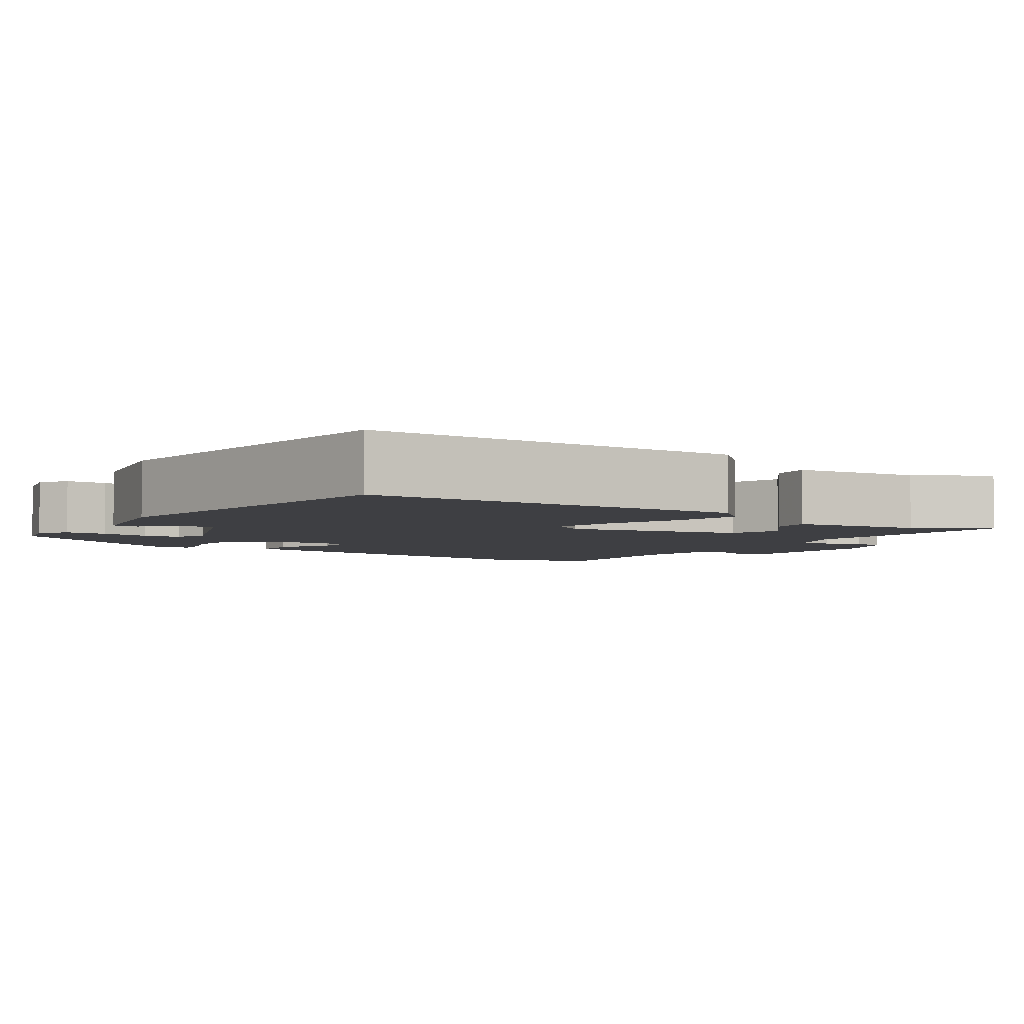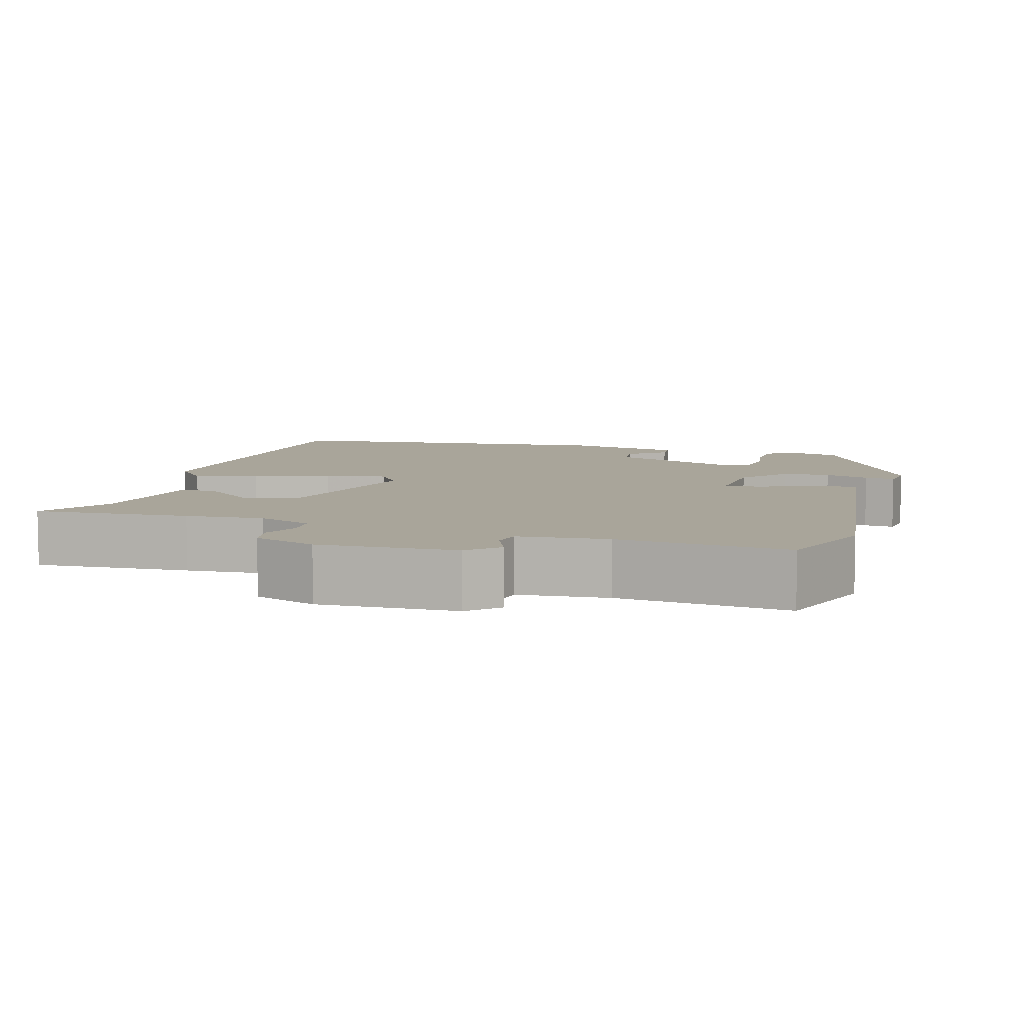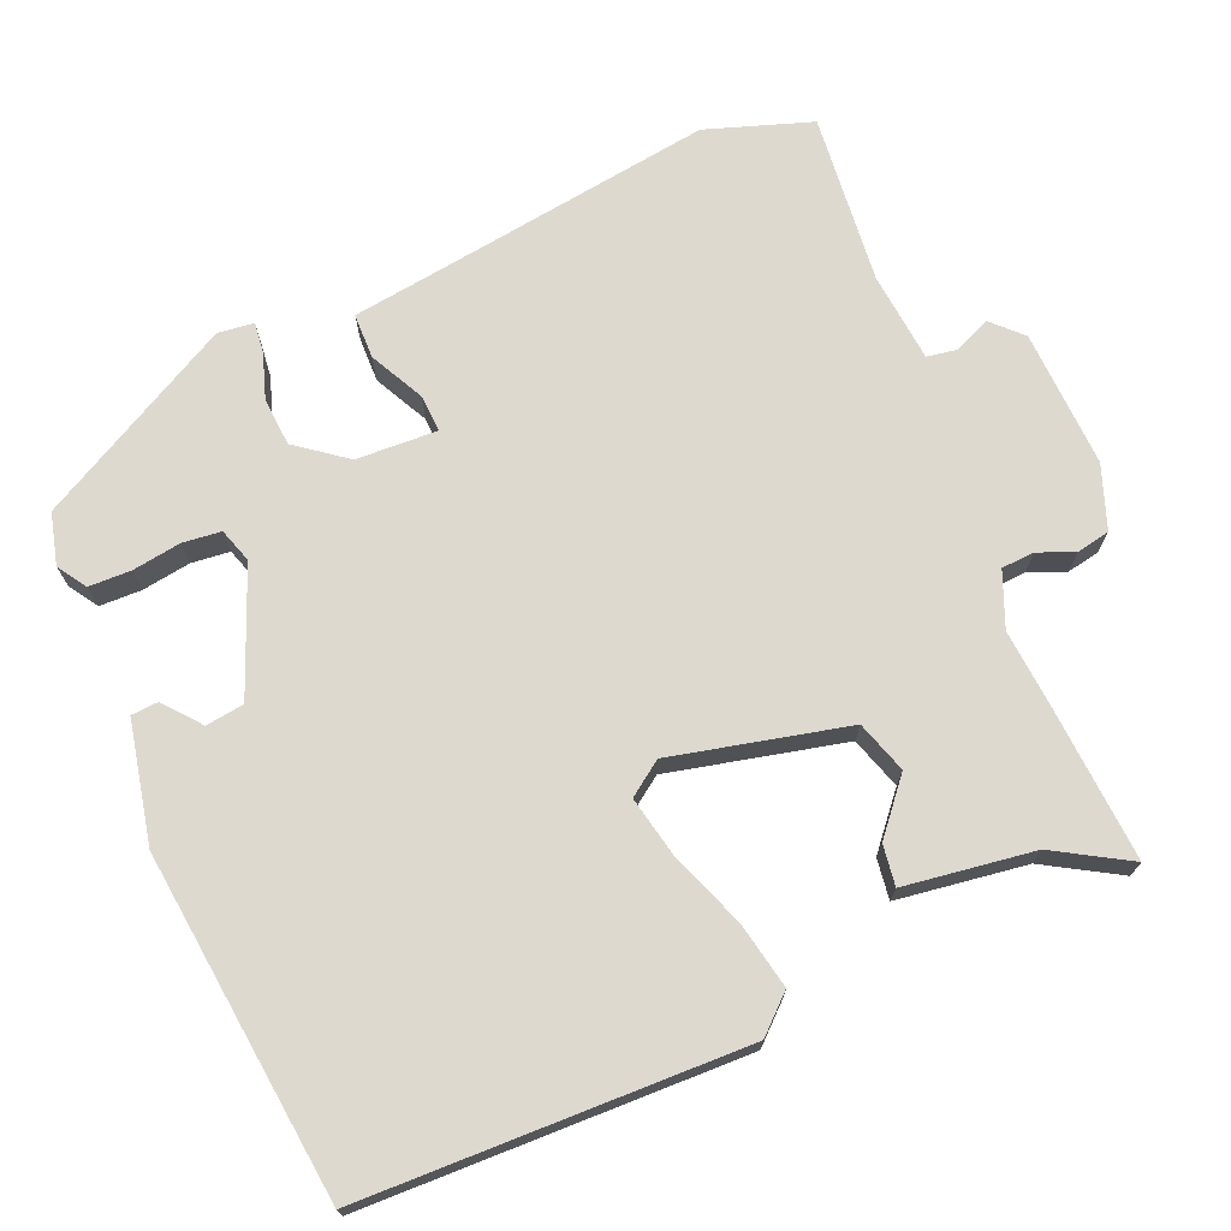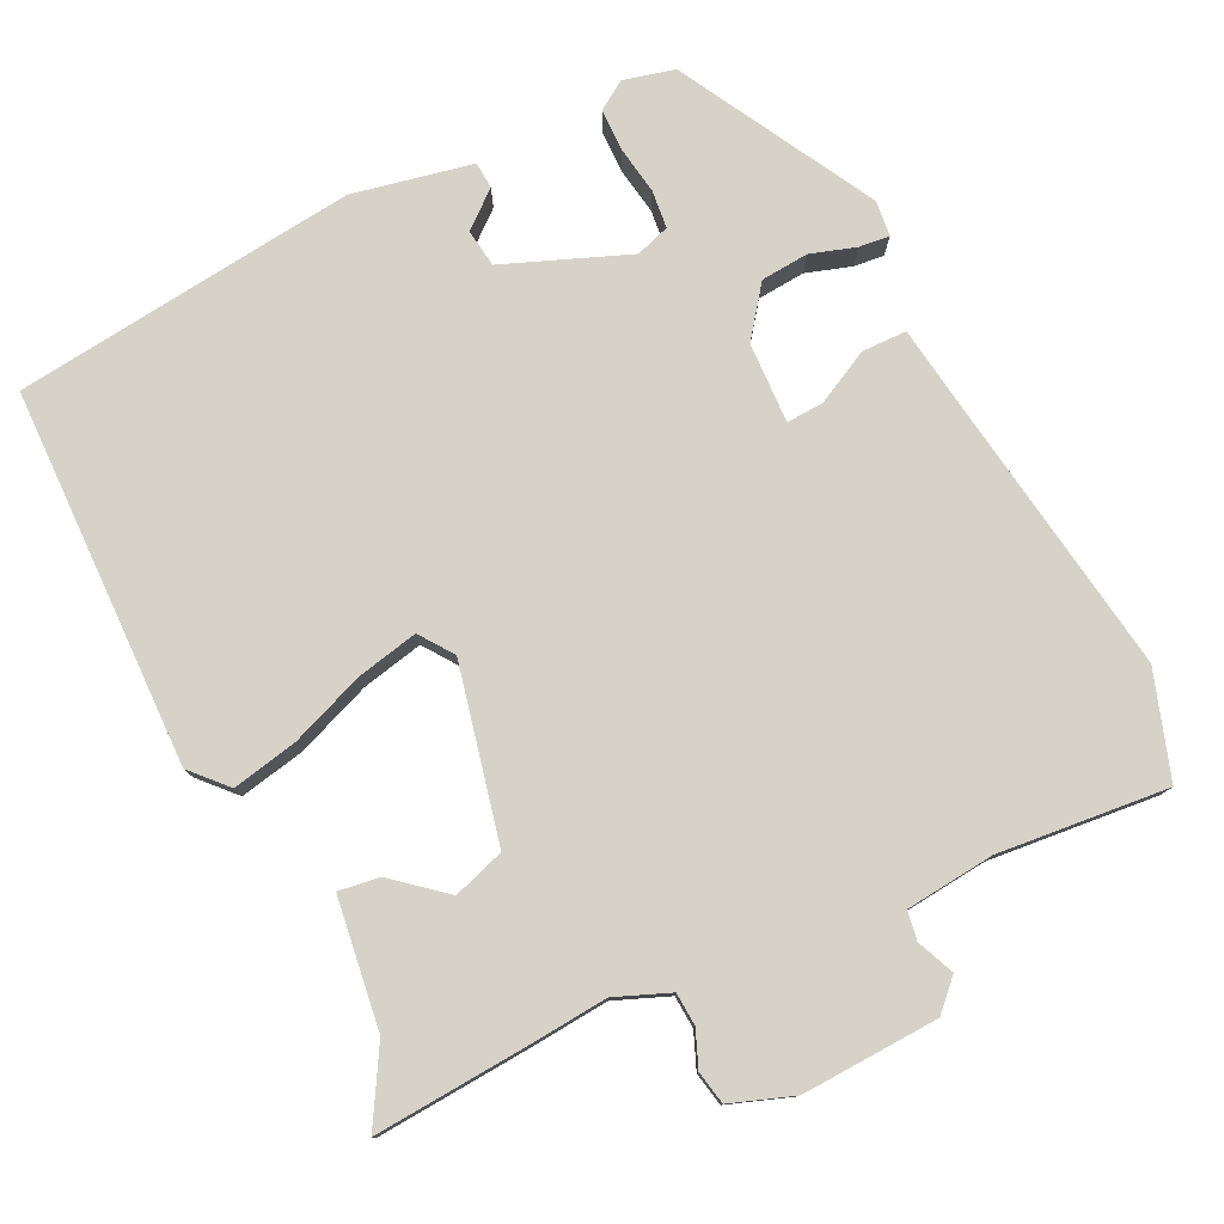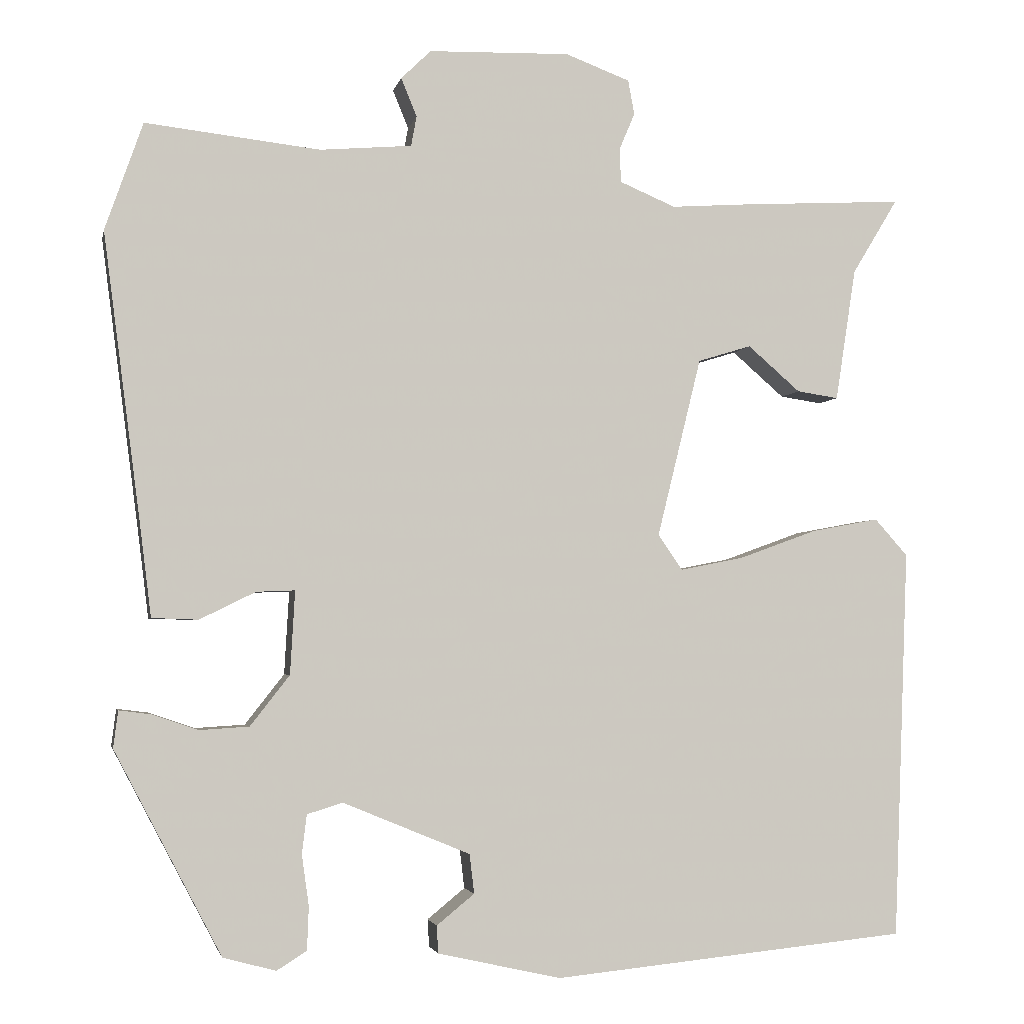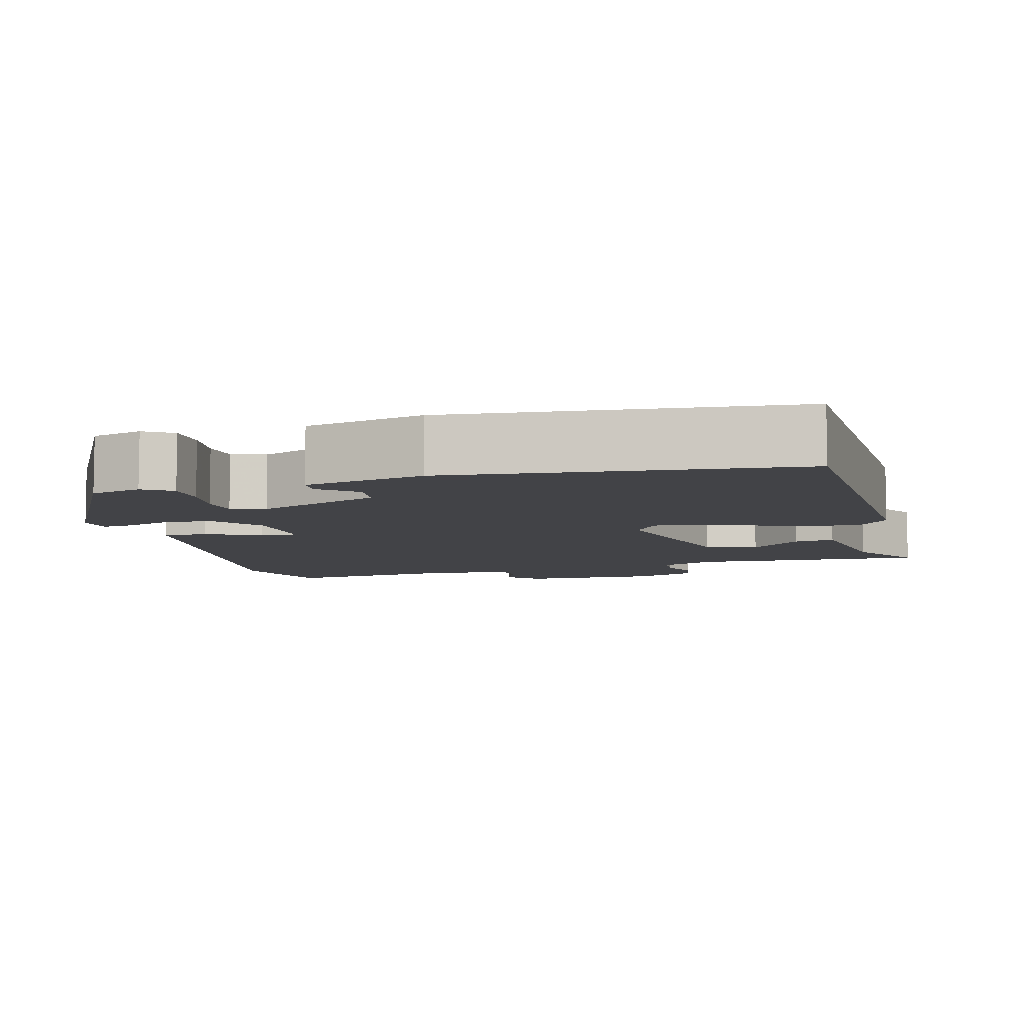
<metadata>
{"format":"obj","ext":"obj","renderer":"f3d","projection":"perspective","resolution":1024,"background":"white","views":[{"elev":-4.2,"azim":-125.1,"up":"+Y"},{"elev":7.5,"azim":16.3,"up":"+Y"},{"elev":71.5,"azim":-113.7,"up":"+Y"},{"elev":78.3,"azim":-27.0,"up":"+Y"},{"elev":-3.1,"azim":168.5,"up":"+Z"},{"elev":-7.4,"azim":-165.1,"up":"+Y"}]}
</metadata>
<code>
v -0.507 0.07 -0.468
v -0.526 0.07 0.029
v -0.484 0.07 0.076
v -0.398 0.07 0.06
v -0.299 0.07 0.024
v -0.218 0.07 0.008
v -0.187 0.07 0.053
v -0.243 0.07 0.281
v -0.311 0.07 0.302
v -0.378 0.07 0.244
v -0.431 0.07 0.236
v -0.457 0.07 0.405
v -0.515 0.07 0.501
v -0.311 0.07 0.49
v -0.209 0.07 0.483
v -0.138 0.07 0.513
v -0.136 0.07 0.556
v -0.156 0.07 0.603
v -0.148 0.07 0.647
v -0.066 0.07 0.678
v 0.114 0.07 0.673
v 0.152 0.07 0.636
v 0.132 0.07 0.587
v 0.139 0.07 0.549
v 0.256 0.07 0.539
v 0.478 0.07 0.564
v 0.526 0.07 0.427
v 0.478 0.07 0.057
v 0.464 0.07 -0.056
v 0.405 0.07 -0.058
v 0.334 0.07 -0.023
v 0.285 0.07 -0.021
v 0.291 0.07 -0.127
v 0.341 0.07 -0.191
v 0.404 0.07 -0.195
v 0.463 0.07 -0.175
v 0.503 0.07 -0.17
v 0.509 0.07 -0.217
v 0.373 0.07 -0.476
v 0.306 0.07 -0.494
v 0.268 0.07 -0.47
v 0.266 0.07 -0.415
v 0.275 0.07 -0.351
v 0.269 0.07 -0.301
v 0.224 0.07 -0.287
v 0.062 0.07 -0.354
v 0.056 0.07 -0.404
v 0.104 0.07 -0.443
v 0.102 0.07 -0.478
v -0.055 0.07 -0.513
v -0.507 0 -0.468
v -0.526 0 0.029
v -0.484 0 0.076
v -0.398 0 0.06
v -0.299 0 0.024
v -0.218 0 0.008
v -0.187 0 0.053
v -0.243 0 0.281
v -0.311 0 0.302
v -0.378 0 0.244
v -0.431 0 0.236
v -0.457 0 0.405
v -0.515 0 0.501
v -0.311 0 0.49
v -0.209 0 0.483
v -0.138 0 0.513
v -0.136 0 0.556
v -0.156 0 0.603
v -0.148 0 0.647
v -0.066 0 0.678
v 0.114 0 0.673
v 0.152 0 0.636
v 0.132 0 0.587
v 0.139 0 0.549
v 0.256 0 0.539
v 0.478 0 0.564
v 0.526 0 0.427
v 0.478 0 0.057
v 0.464 0 -0.056
v 0.405 0 -0.058
v 0.334 0 -0.023
v 0.285 0 -0.021
v 0.291 0 -0.127
v 0.341 0 -0.191
v 0.404 0 -0.195
v 0.463 0 -0.175
v 0.503 0 -0.17
v 0.509 0 -0.217
v 0.373 0 -0.476
v 0.306 0 -0.494
v 0.268 0 -0.47
v 0.266 0 -0.415
v 0.275 0 -0.351
v 0.269 0 -0.301
v 0.224 0 -0.287
v 0.062 0 -0.354
v 0.056 0 -0.404
v 0.104 0 -0.443
v 0.102 0 -0.478
v -0.055 0 -0.513
f 50 1 2
f 49 50 2
f 48 49 2
f 47 48 2
f 3 4 5
f 2 3 5
f 47 2 5
f 46 47 5
f 45 46 5 6
f 44 45 6 7
f 41 42 43
f 40 41 43
f 39 40 43
f 38 39 43
f 37 38 43
f 36 37 43
f 35 36 43
f 34 35 43 44
f 44 7 8
f 34 44 8
f 33 34 8
f 28 29 30 31
f 28 31 32
f 27 28 32
f 26 27 32
f 25 26 32
f 24 25 32
f 21 22 23
f 20 21 23
f 19 20 23
f 18 19 23
f 17 18 23
f 16 17 23 24
f 32 33 8
f 24 32 8
f 16 24 8
f 15 16 8
f 9 10 11 12
f 13 14 15
f 12 13 15
f 9 12 15
f 8 9 15
f 52 51 100
f 52 100 99
f 52 99 98
f 52 98 97
f 55 54 53
f 55 53 52
f 55 52 97
f 55 97 96
f 56 55 96 95
f 57 56 95 94
f 93 92 91
f 93 91 90
f 93 90 89
f 93 89 88
f 93 88 87
f 93 87 86
f 93 86 85
f 94 93 85 84
f 58 57 94
f 58 94 84
f 58 84 83
f 81 80 79 78
f 82 81 78
f 82 78 77
f 82 77 76
f 82 76 75
f 82 75 74
f 73 72 71
f 73 71 70
f 73 70 69
f 73 69 68
f 73 68 67
f 74 73 67 66
f 58 83 82
f 58 82 74
f 58 74 66
f 58 66 65
f 62 61 60 59
f 65 64 63
f 65 63 62
f 65 62 59
f 65 59 58
f 1 51 52 2
f 2 52 53 3
f 3 53 54 4
f 4 54 55 5
f 5 55 56 6
f 6 56 57 7
f 7 57 58 8
f 8 58 59 9
f 9 59 60 10
f 10 60 61 11
f 11 61 62 12
f 12 62 63 13
f 13 63 64 14
f 14 64 65 15
f 15 65 66 16
f 16 66 67 17
f 17 67 68 18
f 18 68 69 19
f 19 69 70 20
f 20 70 71 21
f 21 71 72 22
f 22 72 73 23
f 23 73 74 24
f 24 74 75 25
f 25 75 76 26
f 26 76 77 27
f 27 77 78 28
f 28 78 79 29
f 29 79 80 30
f 30 80 81 31
f 31 81 82 32
f 32 82 83 33
f 33 83 84 34
f 34 84 85 35
f 35 85 86 36
f 36 86 87 37
f 37 87 88 38
f 38 88 89 39
f 39 89 90 40
f 40 90 91 41
f 41 91 92 42
f 42 92 93 43
f 43 93 94 44
f 44 94 95 45
f 45 95 96 46
f 46 96 97 47
f 47 97 98 48
f 48 98 99 49
f 49 99 100 50
f 50 100 51 1

</code>
